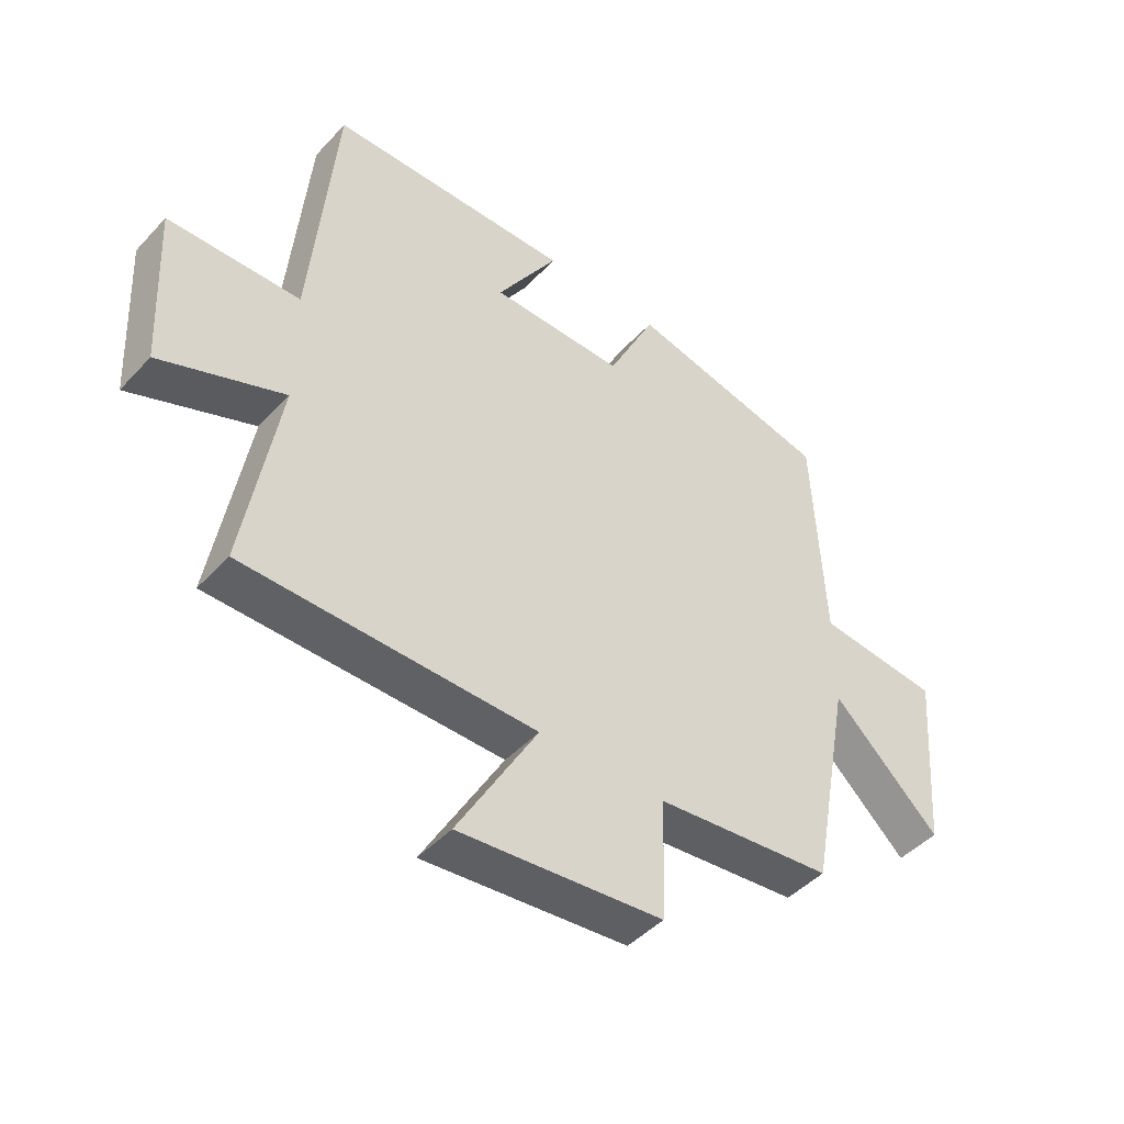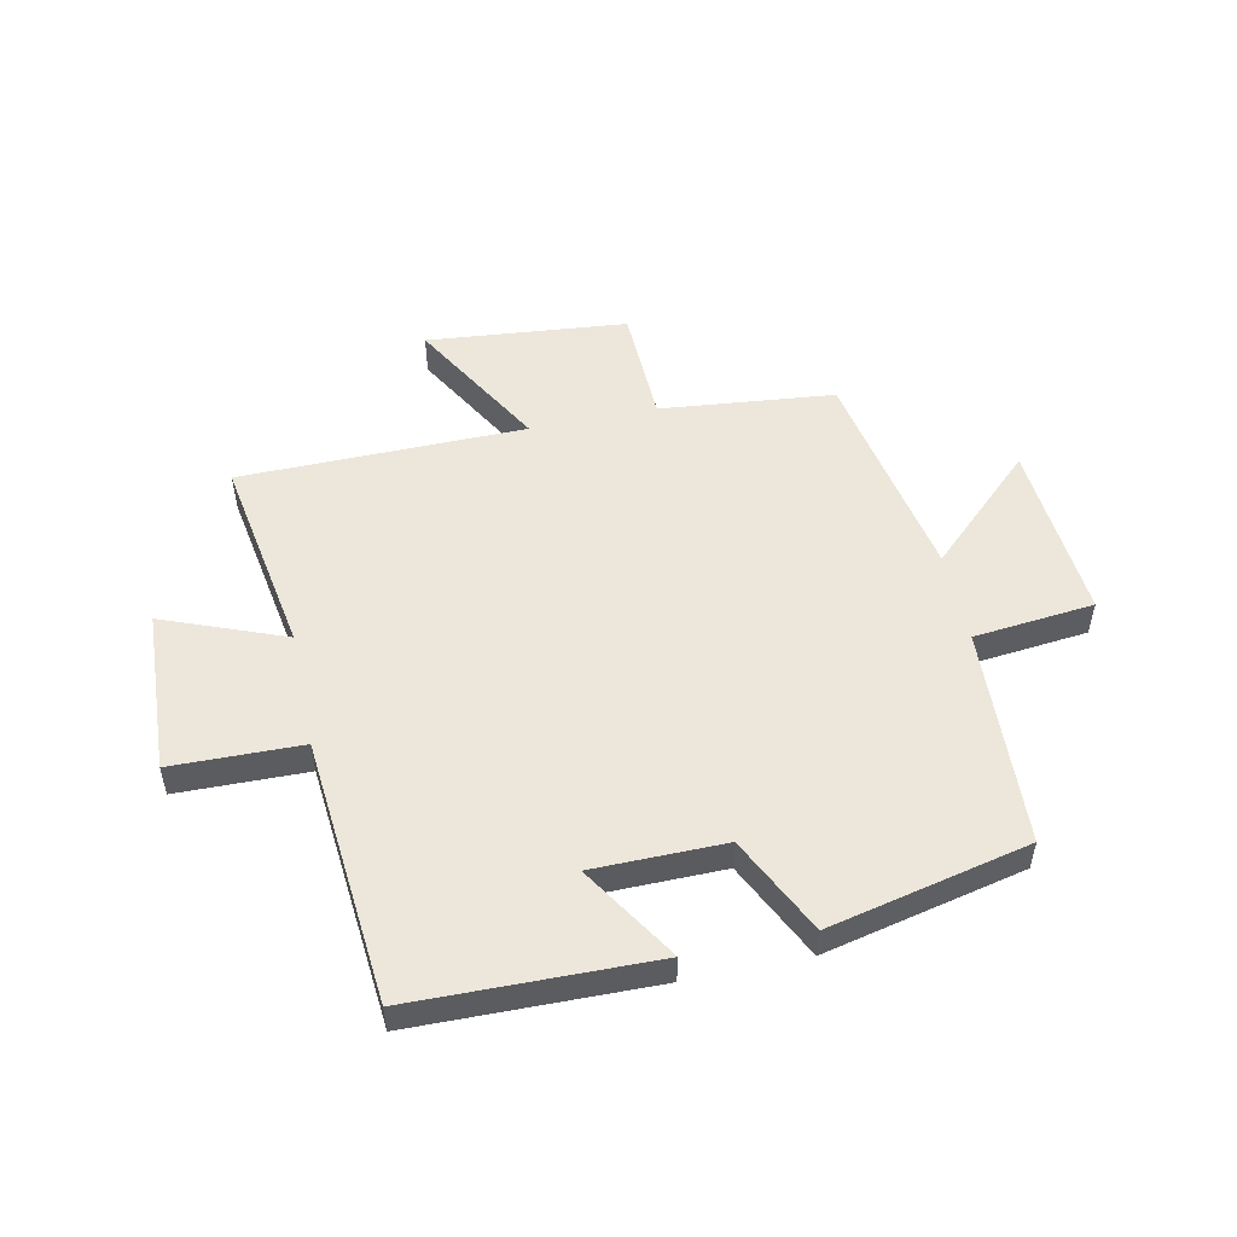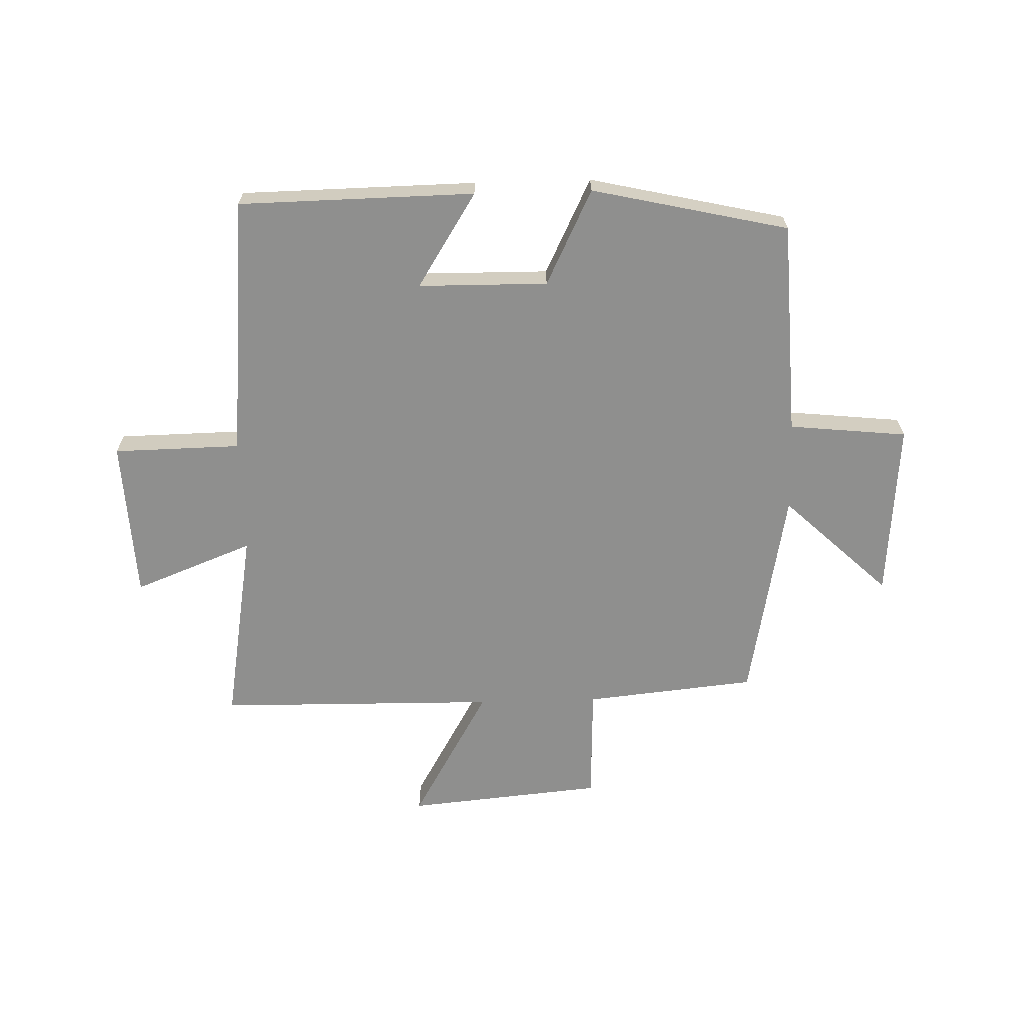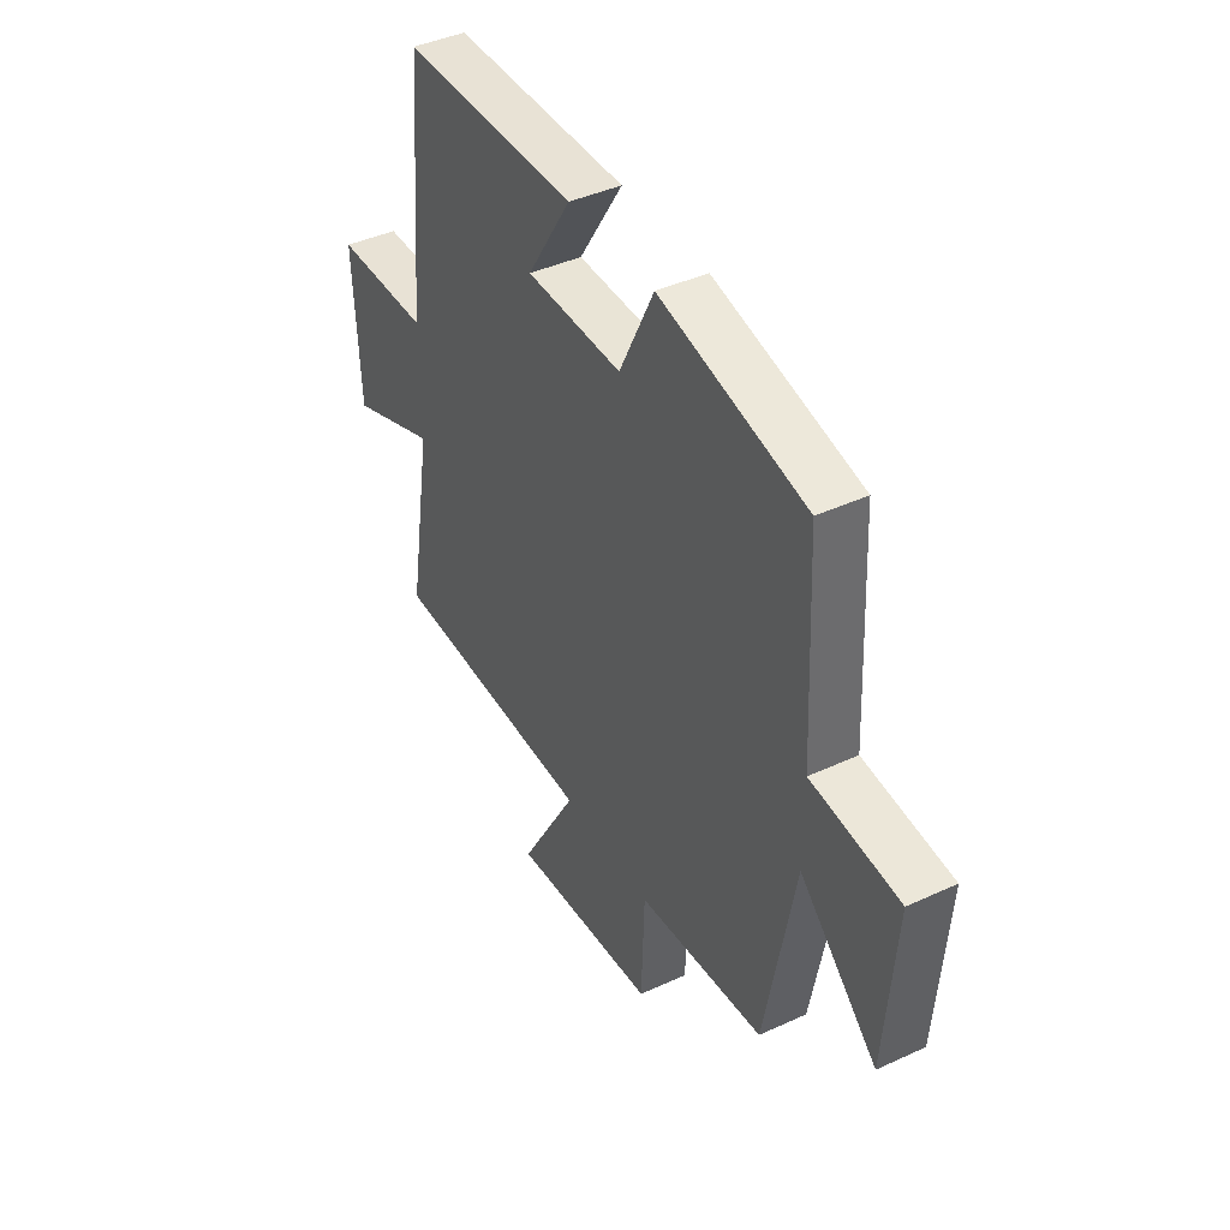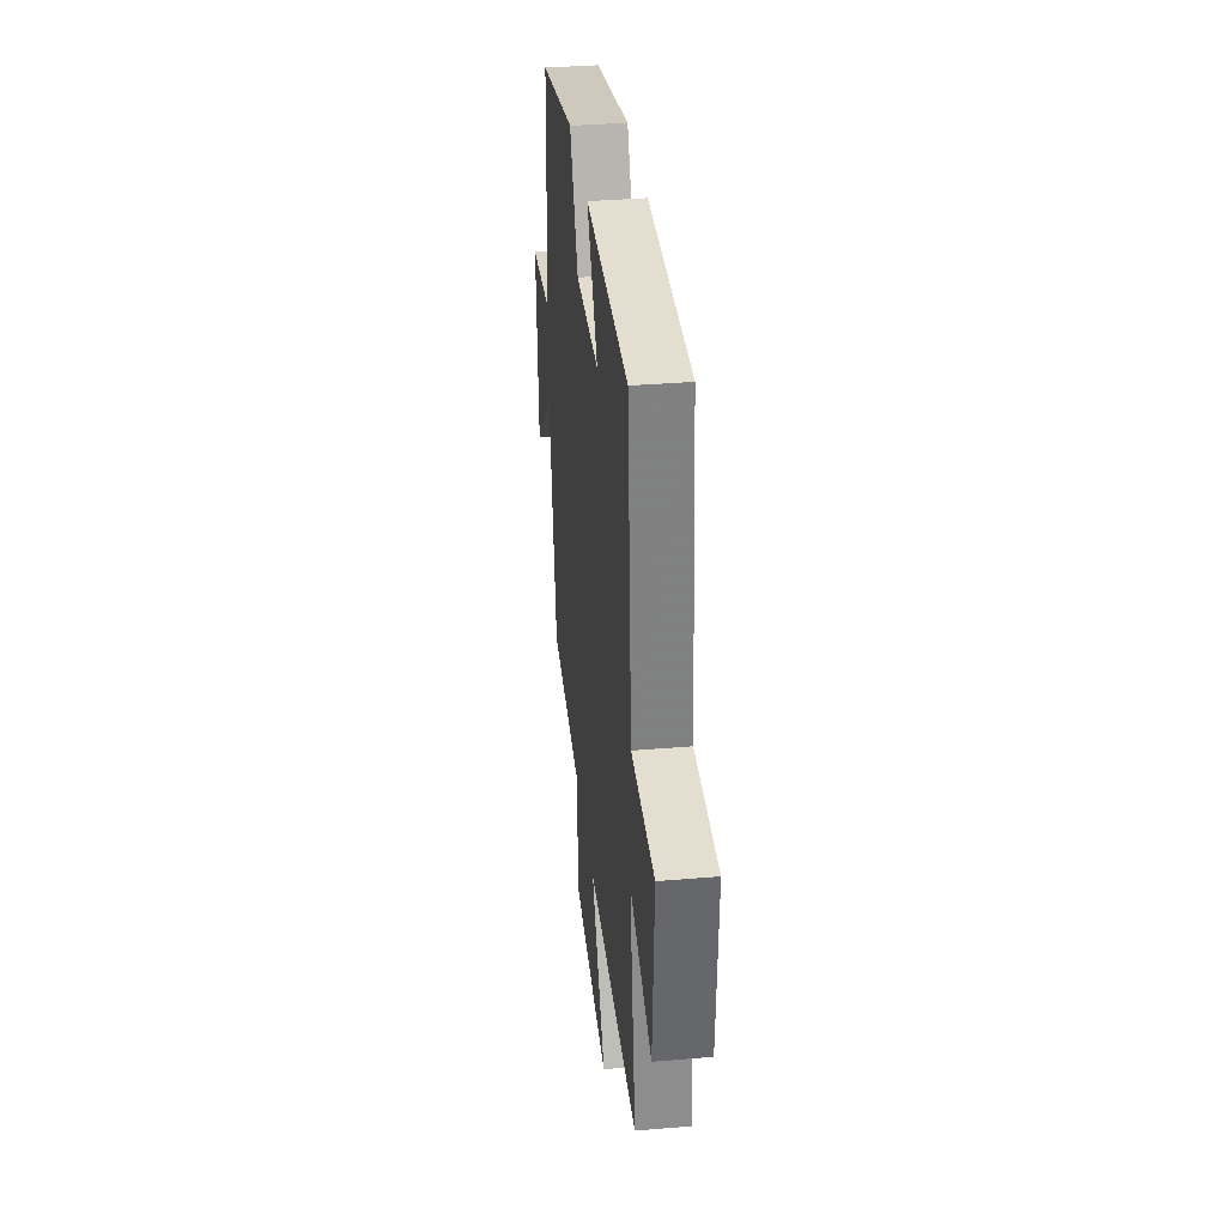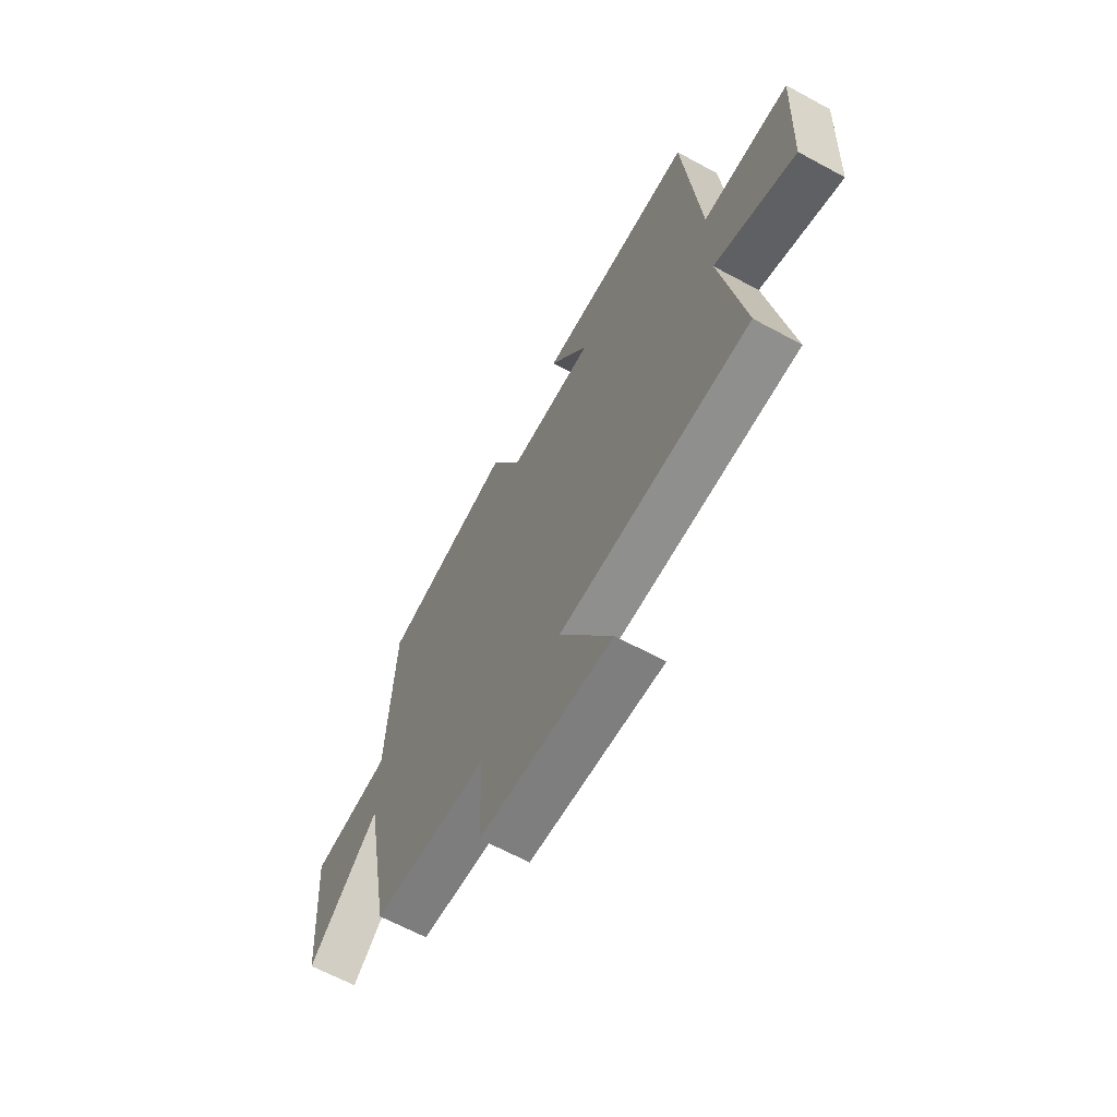
<metadata>
{"format":"obj","ext":"obj","renderer":"f3d","projection":"perspective","resolution":1024,"background":"white","views":[{"elev":-45.7,"azim":-39.8,"up":"+Z"},{"elev":52.1,"azim":-11.9,"up":"+Y"},{"elev":-65.3,"azim":1.6,"up":"+Y"},{"elev":42.0,"azim":61.0,"up":"+Z"},{"elev":35.3,"azim":-96.4,"up":"+Z"},{"elev":-64.6,"azim":-118.7,"up":"+Z"}]}
</metadata>
<code>
v 0.482 0.07 0.424
v 0.5 0.07 0.055
v 0.703 0.07 0.034
v 0.679 0.07 -0.27
v 0.5 0.07 -0.101
v 0.431 0.07 -0.47
v 0.137 0.07 -0.5
v 0.13 0.07 -0.7
v -0.208 0.07 -0.732
v -0.075 0.07 -0.5
v -0.557 0.07 -0.494
v -0.5 0.07 -0.155
v -0.705 0.07 -0.235
v -0.719 0.07 0.041
v -0.5 0.07 0.045
v -0.46 0.07 0.493
v -0.055 0.07 0.5
v -0.157 0.07 0.338
v 0.065 0.07 0.336
v 0.145 0.07 0.5
v 0.482 0 0.424
v 0.5 0 0.055
v 0.703 0 0.034
v 0.679 0 -0.27
v 0.5 0 -0.101
v 0.431 0 -0.47
v 0.137 0 -0.5
v 0.13 0 -0.7
v -0.208 0 -0.732
v -0.075 0 -0.5
v -0.557 0 -0.494
v -0.5 0 -0.155
v -0.705 0 -0.235
v -0.719 0 0.041
v -0.5 0 0.045
v -0.46 0 0.493
v -0.055 0 0.5
v -0.157 0 0.338
v 0.065 0 0.336
v 0.145 0 0.5
f 19 20 1 2
f 18 19 2
f 15 16 17 18
f 15 18 2
f 12 13 14 15
f 12 15 2 3
f 10 11 12
f 7 8 9 10
f 5 6 7 10
f 5 10 12
f 3 4 5
f 3 5 12
f 22 21 40 39
f 22 39 38
f 38 37 36 35
f 22 38 35
f 35 34 33 32
f 23 22 35 32
f 32 31 30
f 30 29 28 27
f 30 27 26 25
f 32 30 25
f 25 24 23
f 32 25 23
f 1 21 22 2
f 2 22 23 3
f 3 23 24 4
f 4 24 25 5
f 5 25 26 6
f 6 26 27 7
f 7 27 28 8
f 8 28 29 9
f 9 29 30 10
f 10 30 31 11
f 11 31 32 12
f 12 32 33 13
f 13 33 34 14
f 14 34 35 15
f 15 35 36 16
f 16 36 37 17
f 17 37 38 18
f 18 38 39 19
f 19 39 40 20
f 20 40 21 1

</code>
